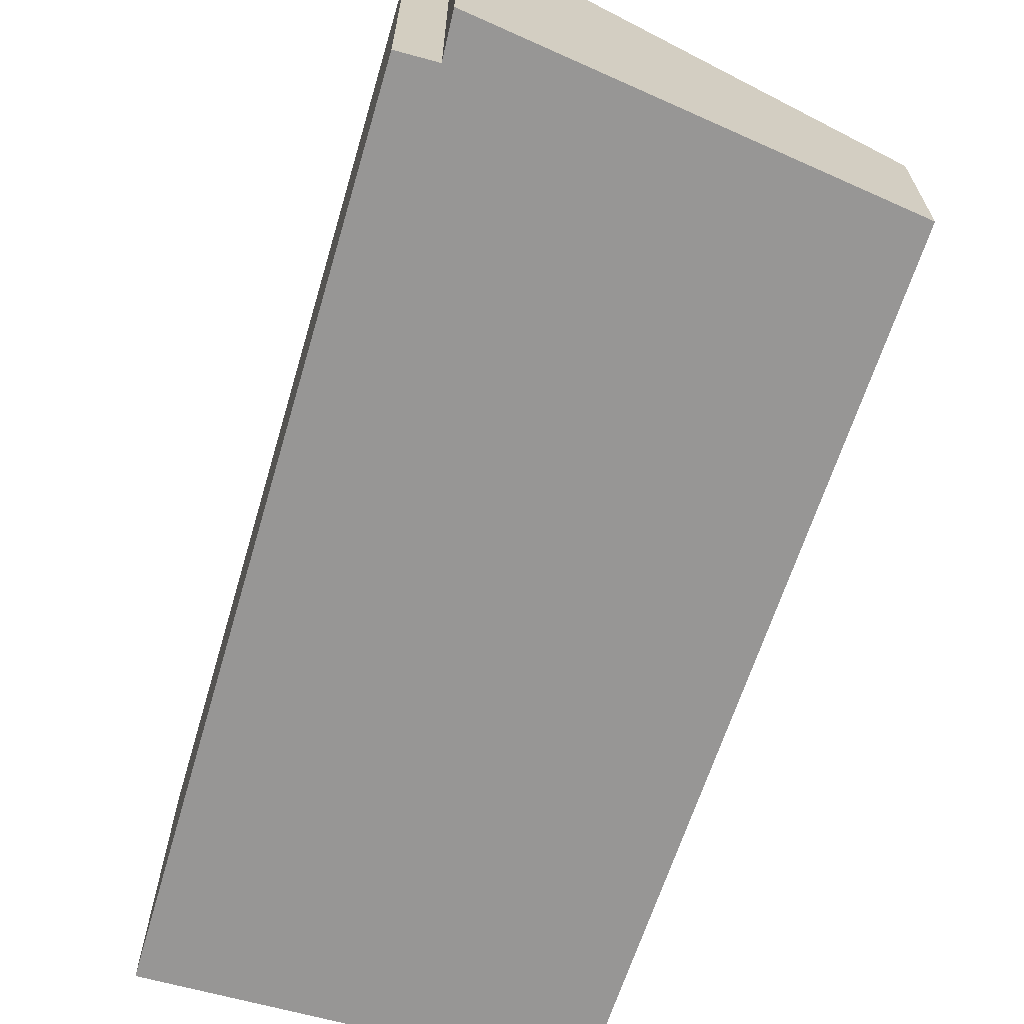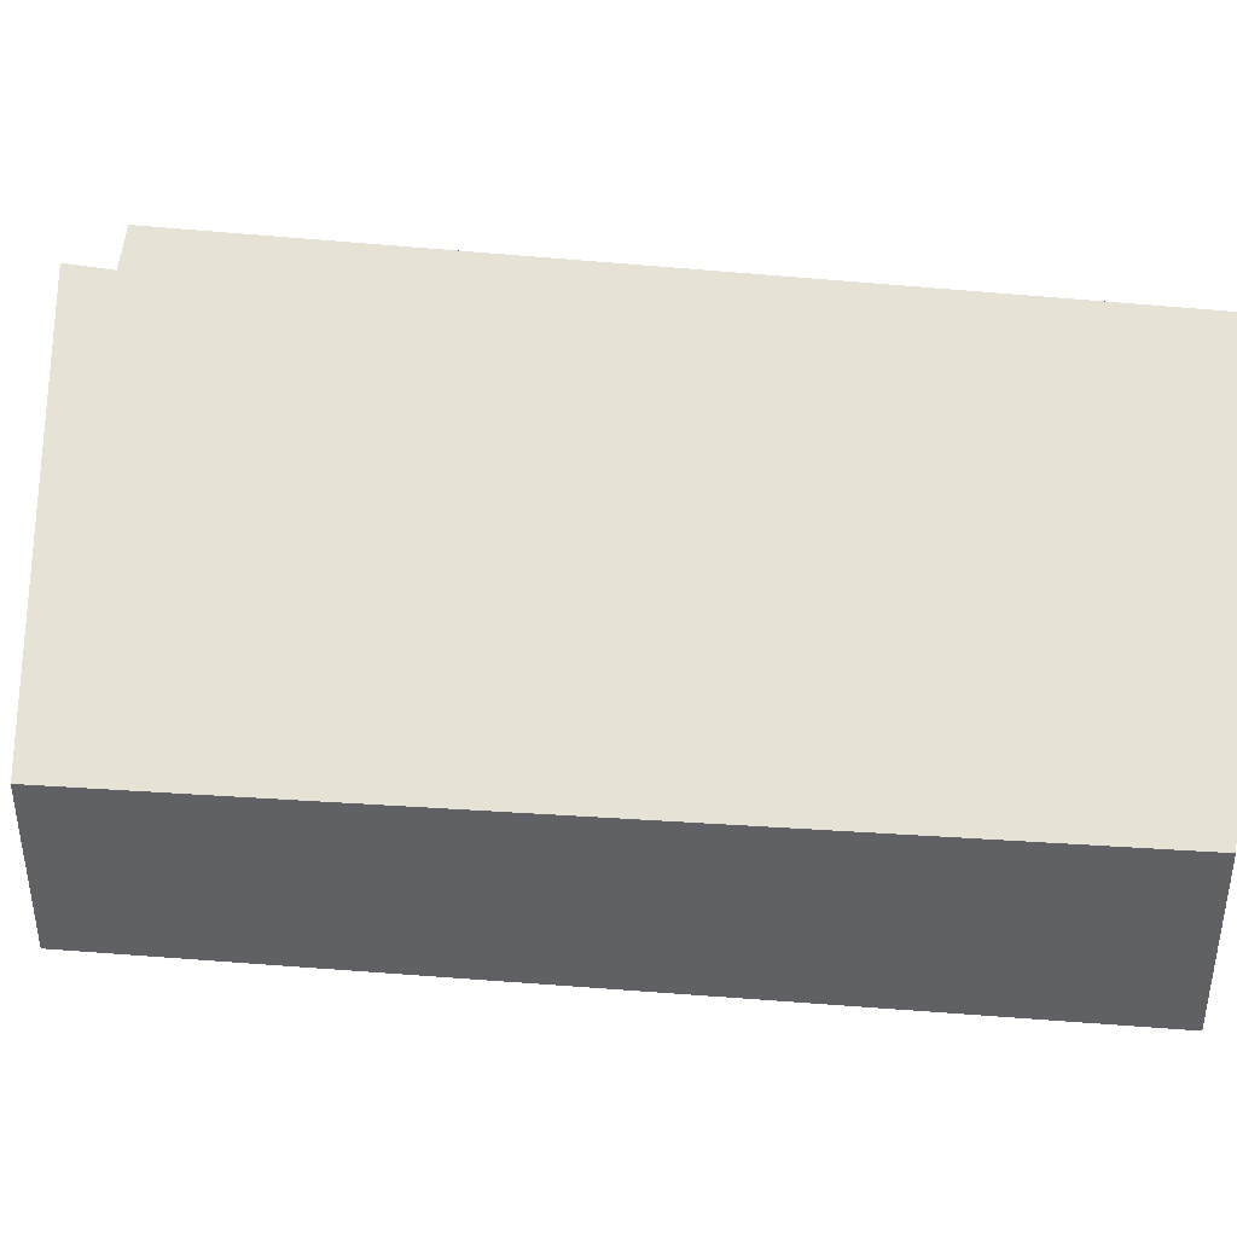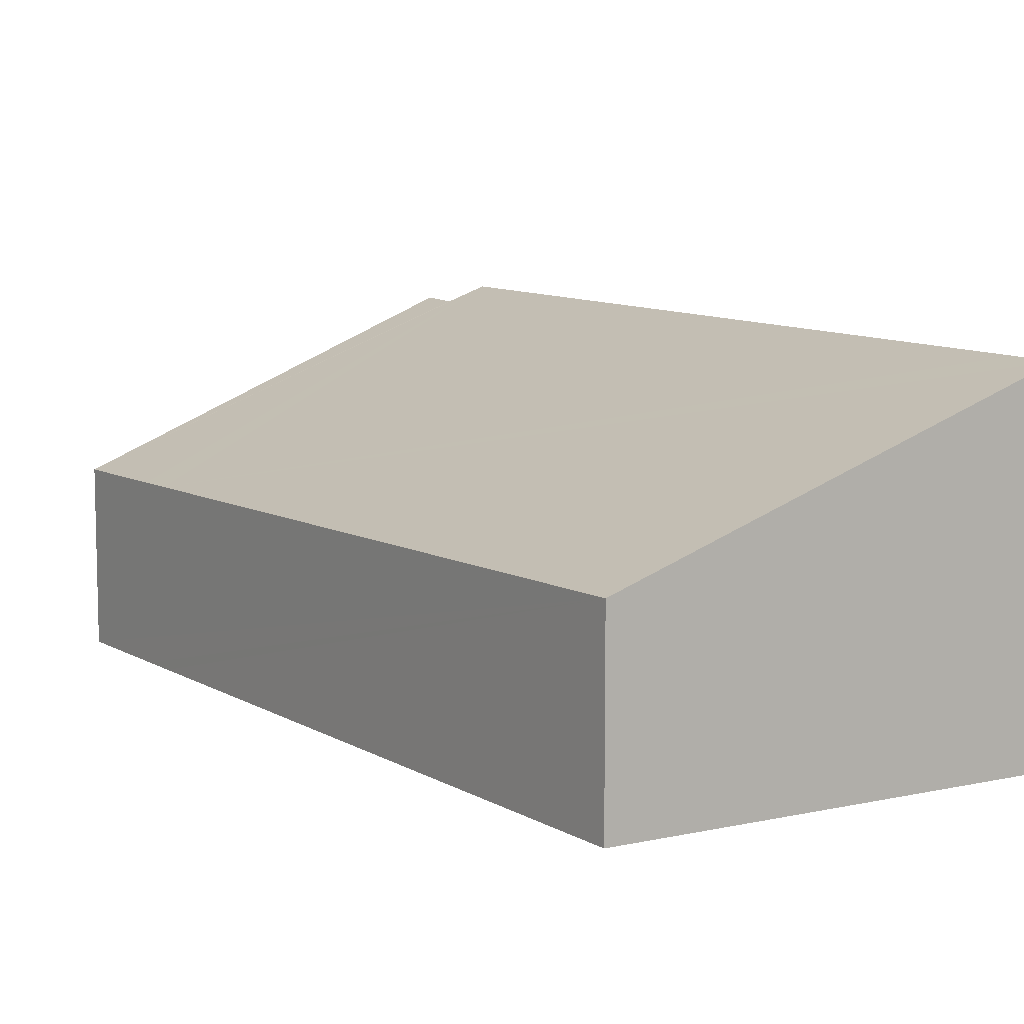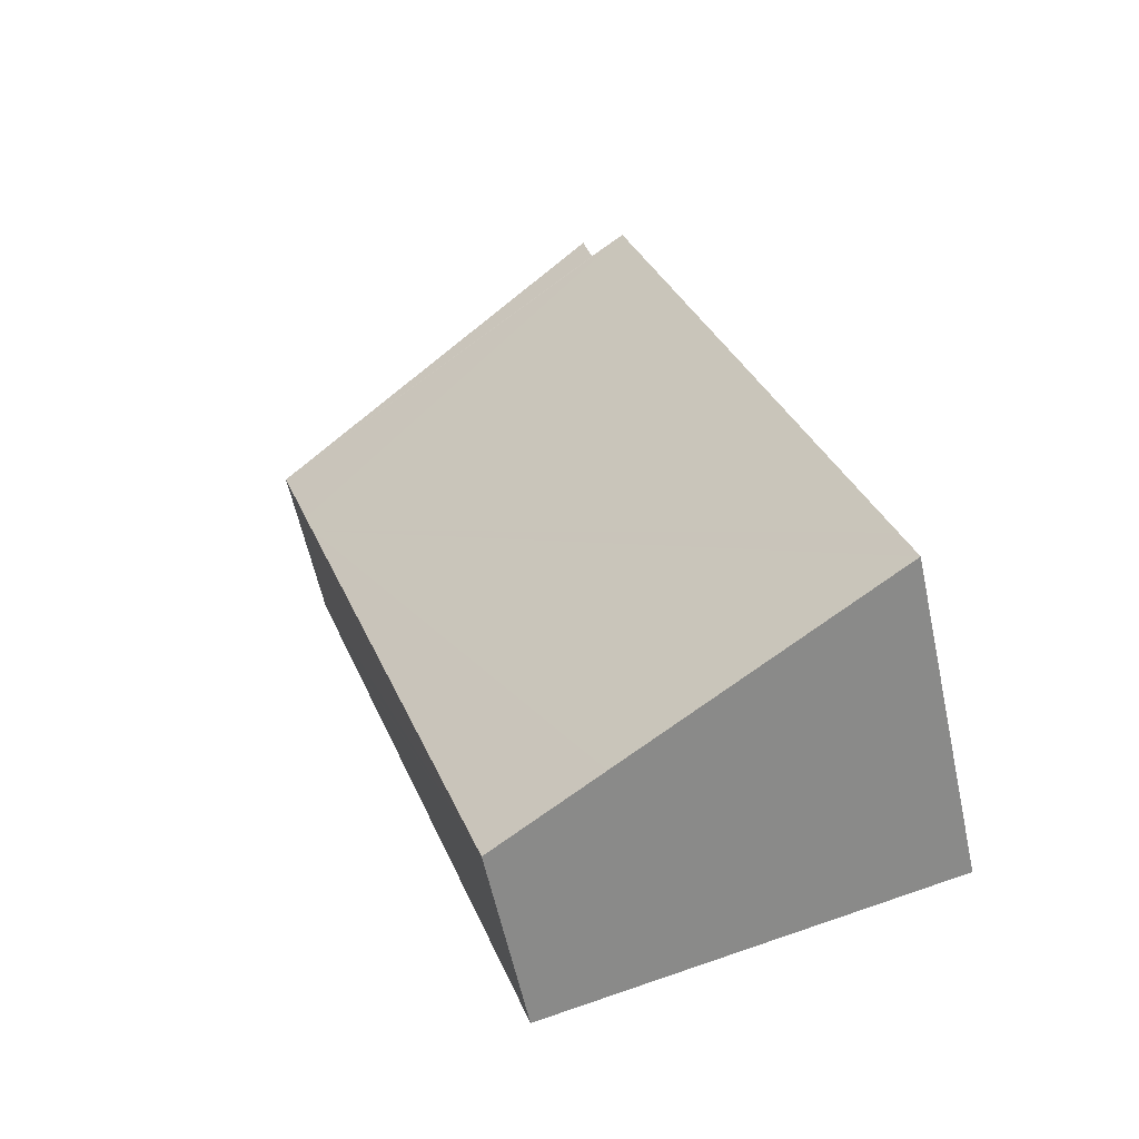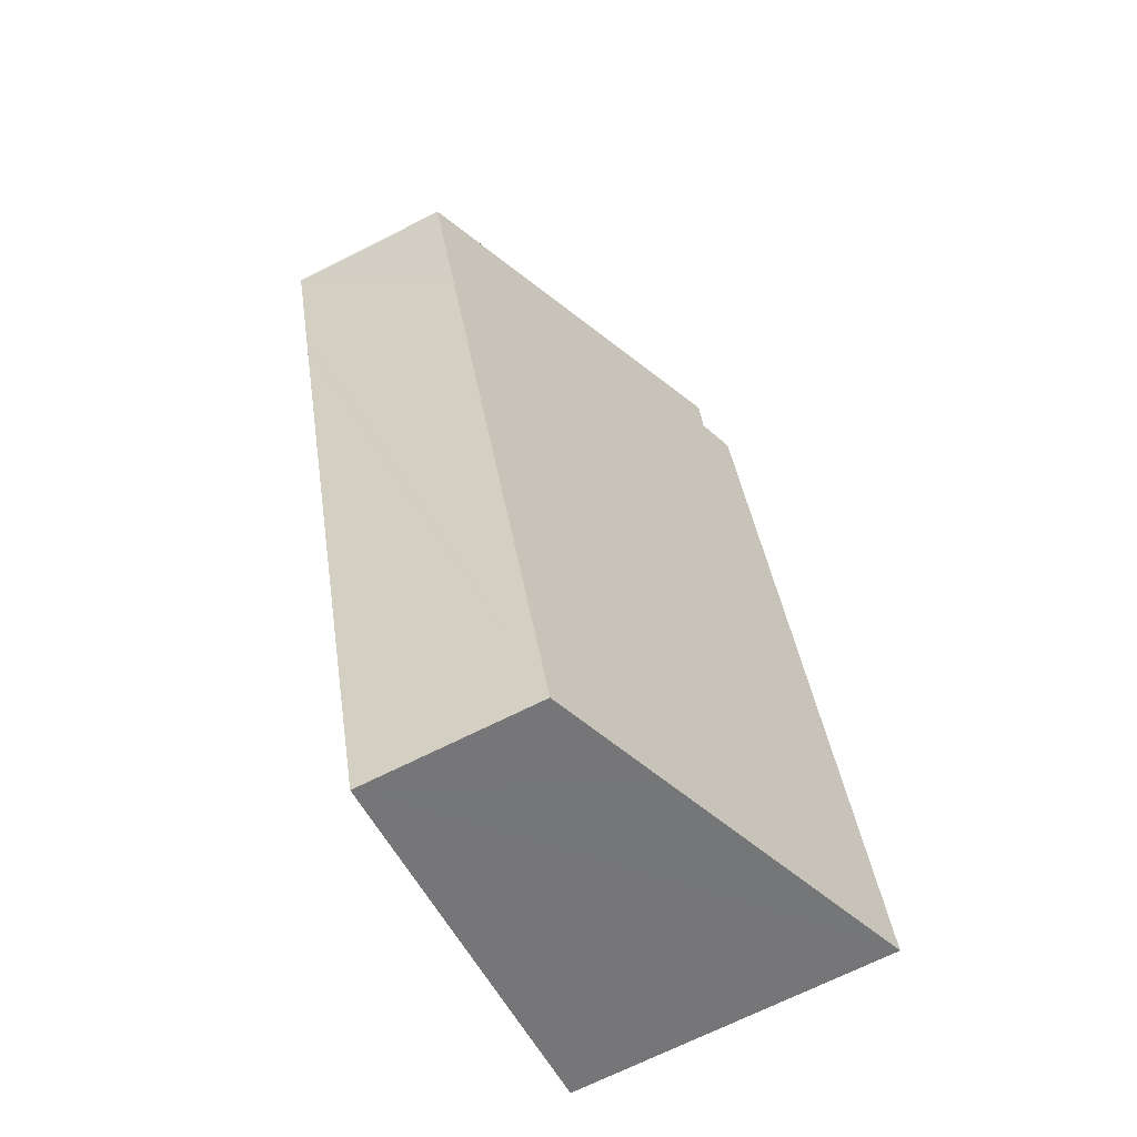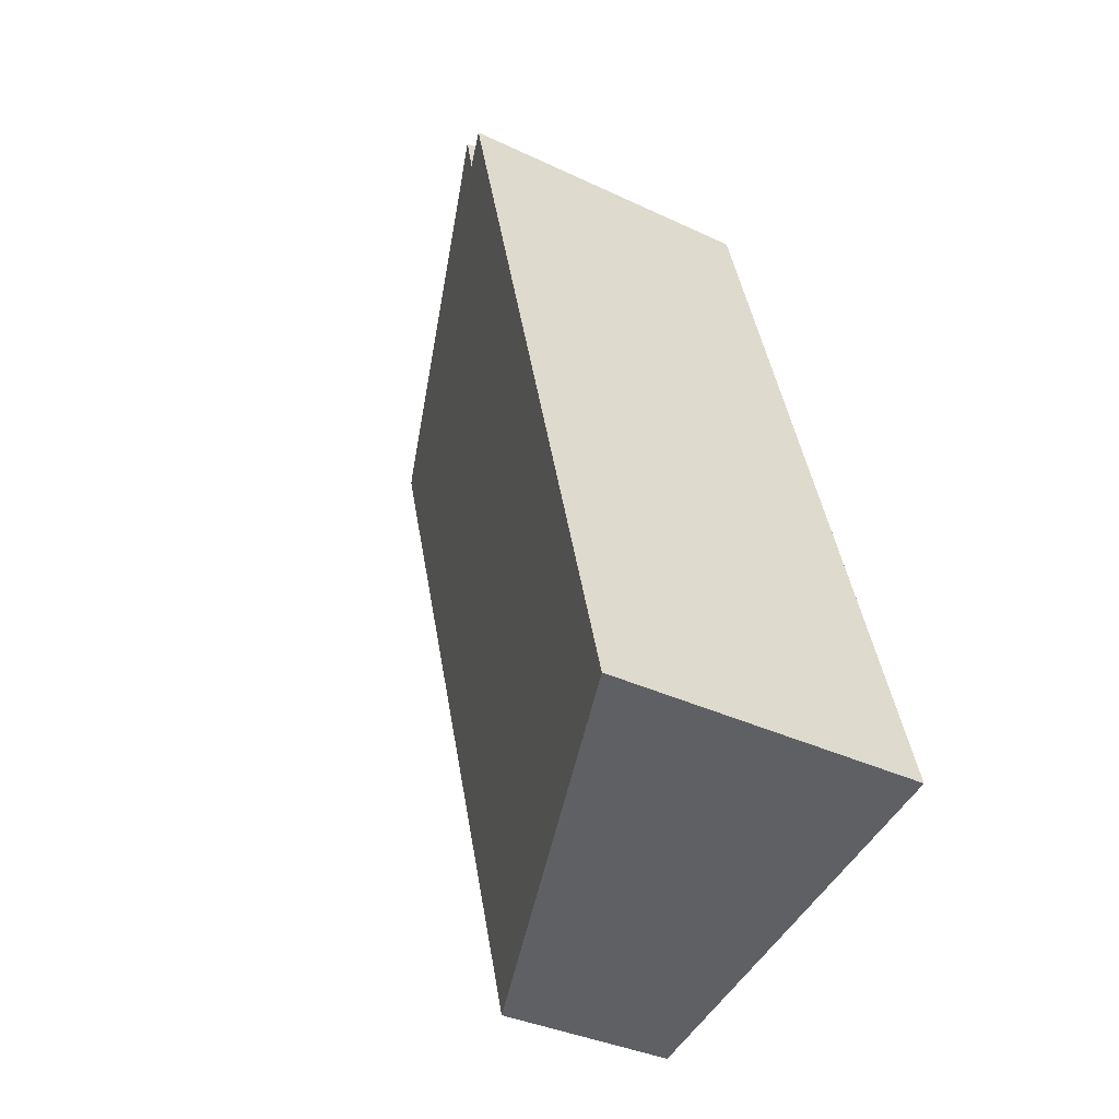
<metadata>
{"format":"obj","ext":"obj","renderer":"f3d","projection":"perspective","resolution":1024,"background":"white","views":[{"elev":-67.8,"azim":-0.6,"up":"+Y"},{"elev":42.3,"azim":113.3,"up":"+Y"},{"elev":9.5,"azim":163.9,"up":"+Y"},{"elev":-60.1,"azim":-167.7,"up":"+Z"},{"elev":-69.3,"azim":116.8,"up":"+Z"},{"elev":-36.2,"azim":-121.8,"up":"+Z"}]}
</metadata>
<code>
v  3.573 2.837 -0.916
v  7.714 2.173 6.992
v  5.03 2.306 -1.289
v  0 4.137 2.533e-16
v  0.161 4.137 0.574
v  2.922 4.126 10.43
v  7.854 2.167 7.423
v  8.29 2.145 8.773
v  8.217 2.173 8.805
v  3.407 3.95 10.31
v  3.527 3.96 10.85
v  5.03 7.893e-17 -1.289
v  0 0 0
v  3.573 5.609e-17 -0.916
v  2.922 -6.389e-16 10.43
v  0.161 -3.515e-17 0.574
v  3.527 -6.646e-16 10.85
v  3.407 -6.311e-16 10.31
v  8.217 -5.392e-16 8.805
v  8.29 -5.372e-16 8.773
v  7.854 -4.545e-16 7.423
v  7.714 -4.281e-16 6.992
g defaultobject
f 1 2 3
f 2 1 4
f 2 4 5
f 2 5 6
f 2 6 7
f 7 6 8
f 8 6 9
f 9 6 10
f 11 9 10
f 12 1 3
f 1 12 4
f 4 12 13
f 13 12 14
f 13 5 4
f 5 13 6
f 6 13 15
f 15 13 16
f 10 17 11
f 17 10 18
f 15 10 6
f 10 15 18
f 17 9 11
f 9 17 19
f 9 19 8
f 8 19 20
f 20 7 8
f 7 20 2
f 2 20 3
f 3 20 21
f 3 21 22
f 3 22 12
f 16 18 15
f 18 16 19
f 19 16 20
f 20 16 21
f 21 16 22
f 22 16 12
f 12 16 13
f 12 13 14
f 19 17 18

</code>
